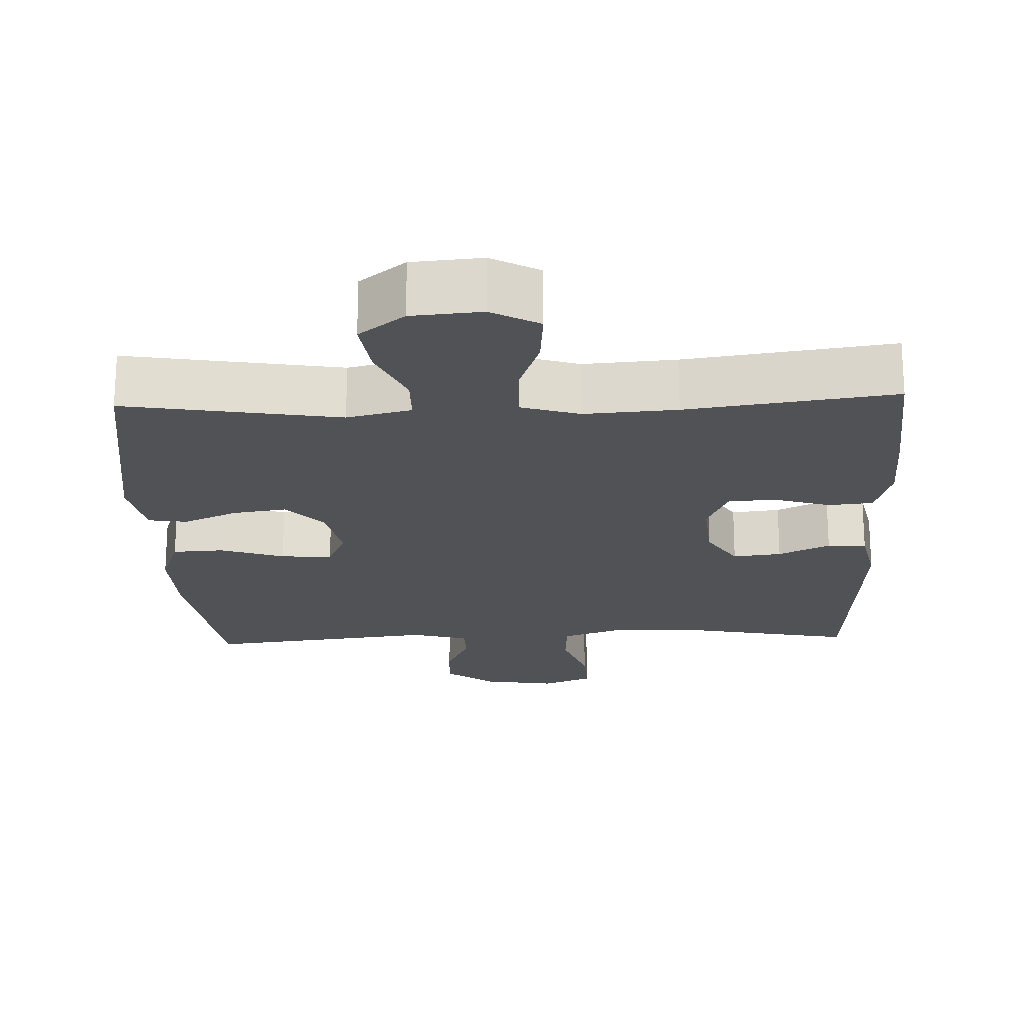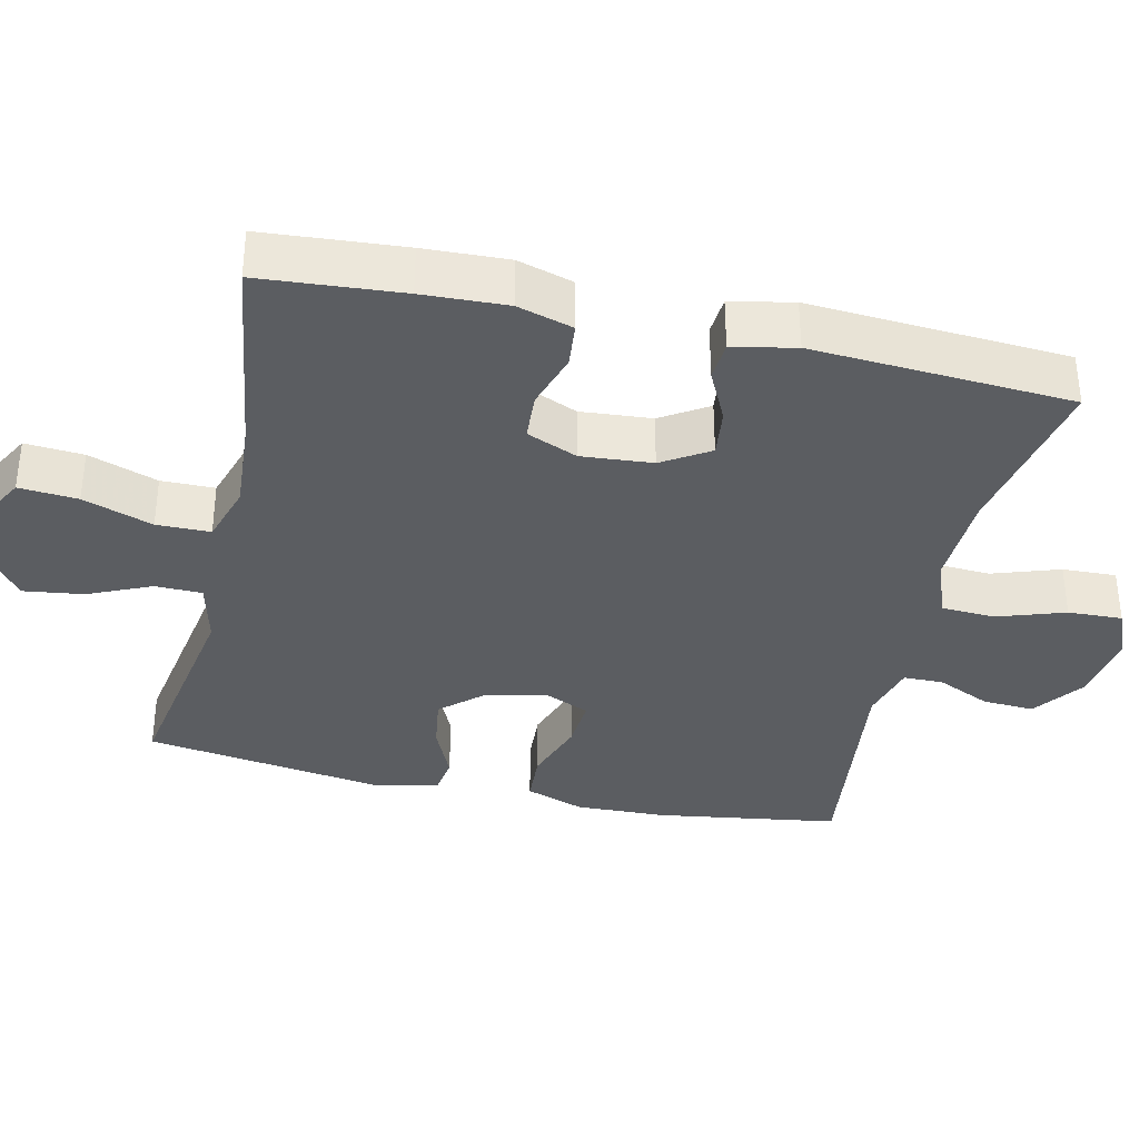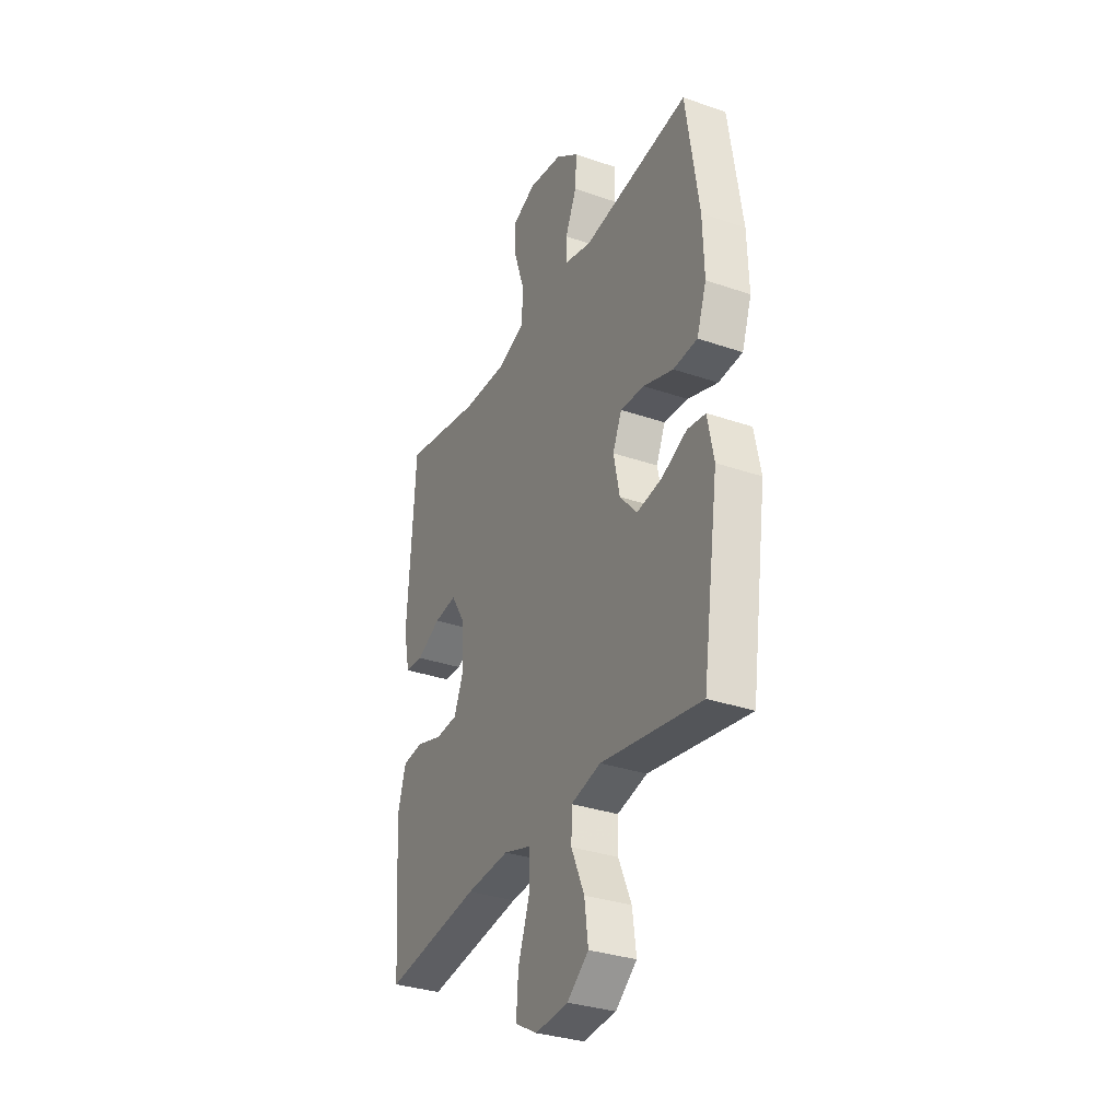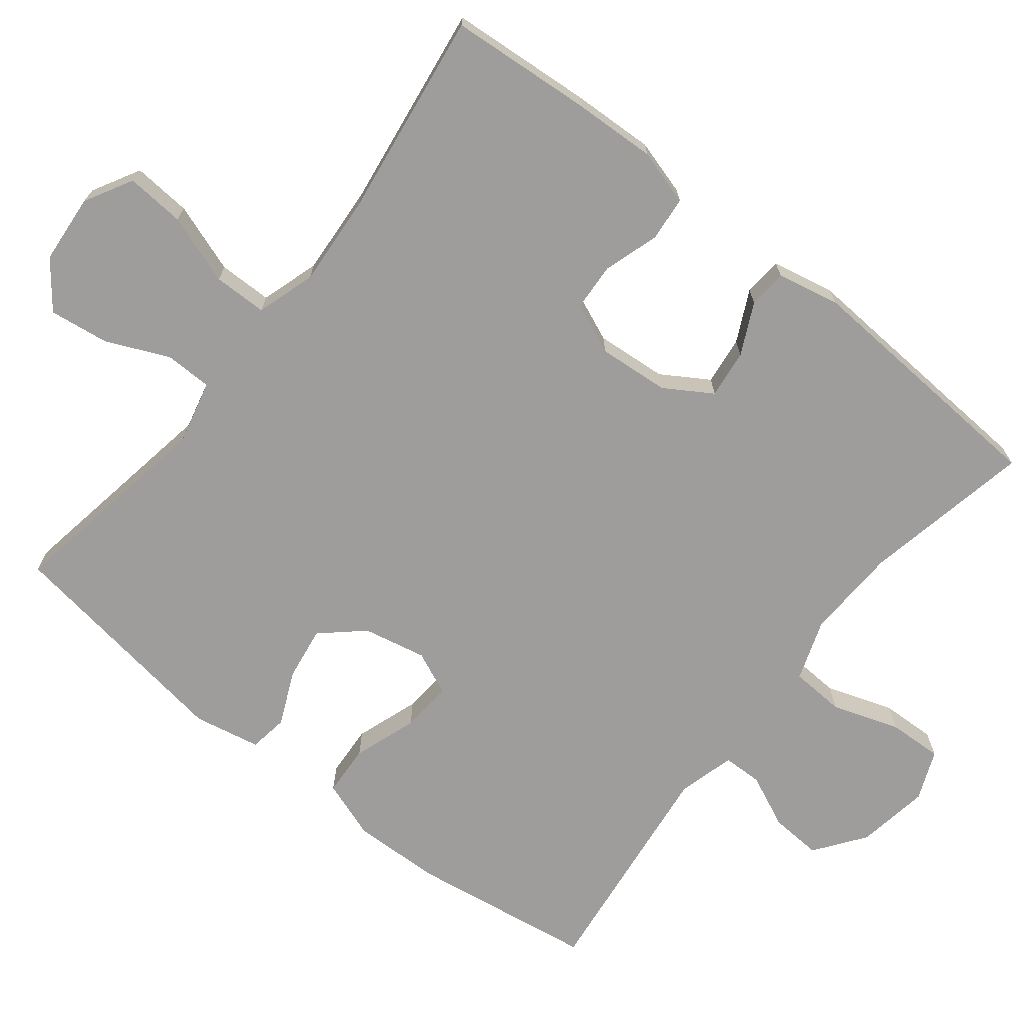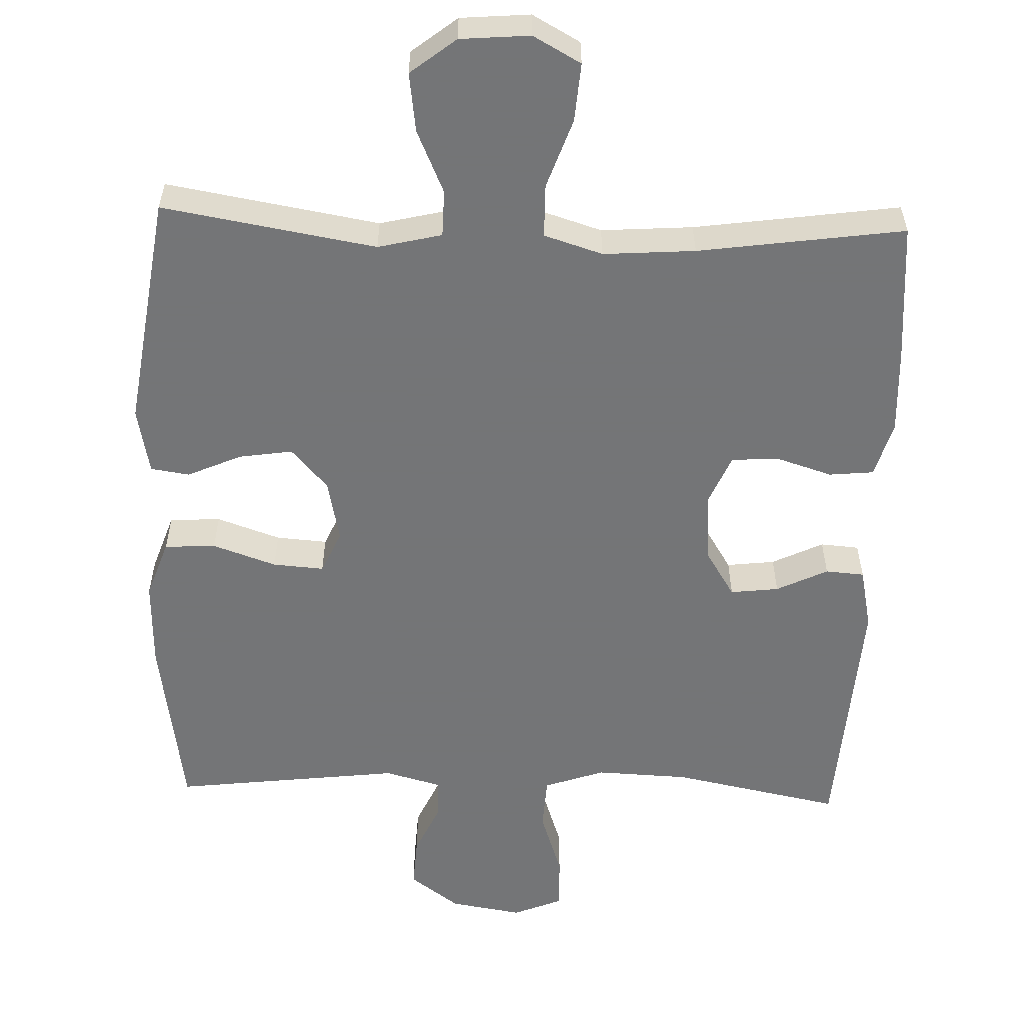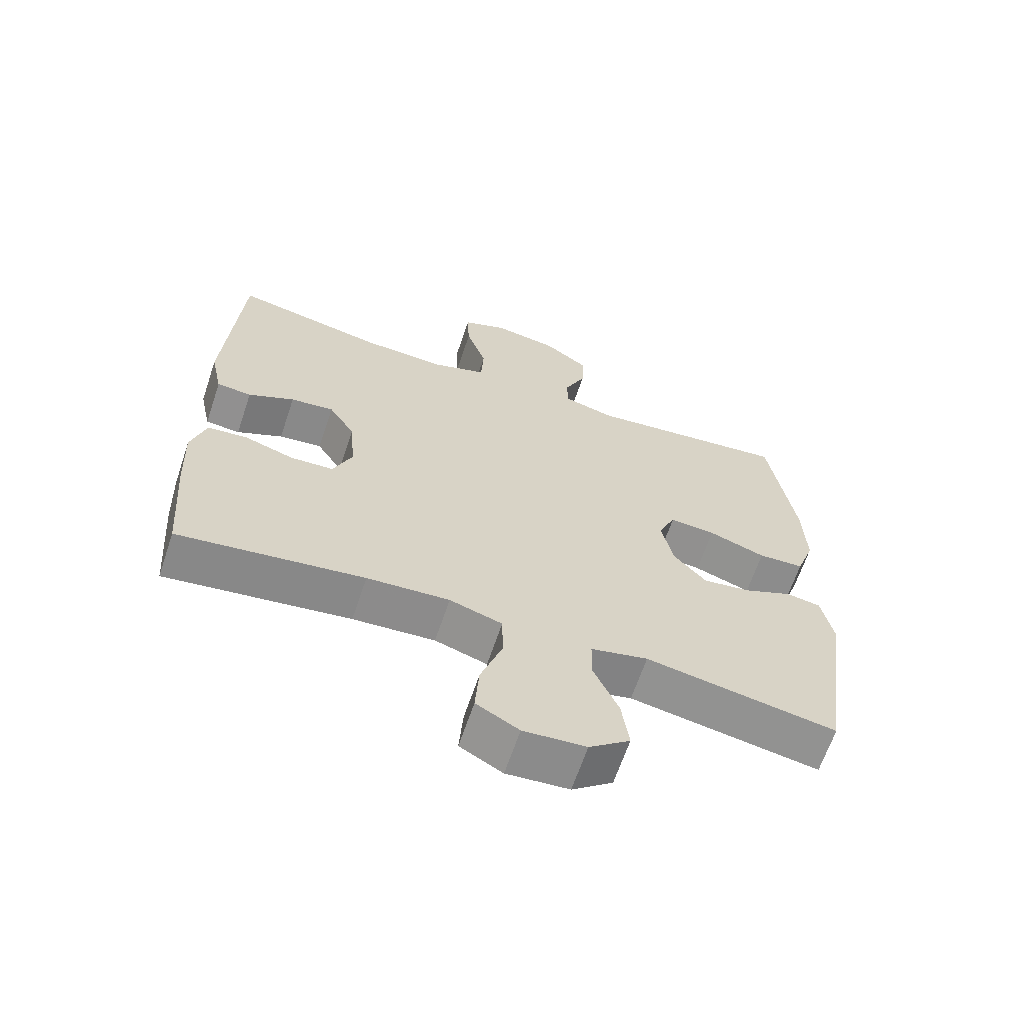
<metadata>
{"format":"obj","ext":"obj","renderer":"f3d","projection":"perspective","resolution":1024,"background":"white","views":[{"elev":-20.7,"azim":-177.8,"up":"+Y"},{"elev":-35.8,"azim":-102.8,"up":"+Y"},{"elev":-32.6,"azim":64.4,"up":"+Z"},{"elev":-70.6,"azim":-128.4,"up":"+Y"},{"elev":-56.4,"azim":178.0,"up":"+Y"},{"elev":-65.0,"azim":-18.6,"up":"+Z"}]}
</metadata>
<code>
v -0.5 0.07 -0.5
v -0.515 0.07 -0.307
v -0.52 0.07 -0.192
v -0.498 0.07 -0.116
v -0.437 0.07 -0.11
v -0.361 0.07 -0.134
v -0.296 0.07 -0.13
v -0.267 0.07 -0.061
v -0.275 0.07 0.036
v -0.315 0.07 0.1
v -0.381 0.07 0.092
v -0.451 0.07 0.058
v -0.504 0.07 0.062
v -0.522 0.07 0.147
v -0.5 0.07 0.5
v -0.269 0.07 0.454
v -0.142 0.07 0.449
v -0.059 0.07 0.478
v -0.055 0.07 0.552
v -0.086 0.07 0.644
v -0.089 0.07 0.718
v -0.021 0.07 0.746
v 0.078 0.07 0.73
v 0.146 0.07 0.68
v 0.142 0.07 0.61
v 0.109 0.07 0.537
v 0.11 0.07 0.483
v 0.188 0.07 0.462
v 0.5 0.07 0.5
v 0.538 0.07 0.25
v 0.542 0.07 0.128
v 0.514 0.07 0.048
v 0.444 0.07 0.044
v 0.357 0.07 0.074
v 0.287 0.07 0.079
v 0.261 0.07 0.02
v 0.279 0.07 -0.066
v 0.329 0.07 -0.122
v 0.402 0.07 -0.111
v 0.476 0.07 -0.078
v 0.529 0.07 -0.086
v 0.547 0.07 -0.177
v 0.5 0.07 -0.5
v 0.209 0.07 -0.451
v 0.122 0.07 -0.472
v 0.121 0.07 -0.536
v 0.159 0.07 -0.622
v 0.17 0.07 -0.703
v 0.108 0.07 -0.752
v 0.013 0.07 -0.76
v -0.052 0.07 -0.724
v -0.046 0.07 -0.644
v -0.013 0.07 -0.549
v -0.014 0.07 -0.476
v -0.094 0.07 -0.451
v -0.219 0.07 -0.46
v -0.5 0 -0.5
v -0.515 0 -0.307
v -0.52 0 -0.192
v -0.498 0 -0.116
v -0.437 0 -0.11
v -0.361 0 -0.134
v -0.296 0 -0.13
v -0.267 0 -0.061
v -0.275 0 0.036
v -0.315 0 0.1
v -0.381 0 0.092
v -0.451 0 0.058
v -0.504 0 0.062
v -0.522 0 0.147
v -0.5 0 0.5
v -0.269 0 0.454
v -0.142 0 0.449
v -0.059 0 0.478
v -0.055 0 0.552
v -0.086 0 0.644
v -0.089 0 0.718
v -0.021 0 0.746
v 0.078 0 0.73
v 0.146 0 0.68
v 0.142 0 0.61
v 0.109 0 0.537
v 0.11 0 0.483
v 0.188 0 0.462
v 0.5 0 0.5
v 0.538 0 0.25
v 0.542 0 0.128
v 0.514 0 0.048
v 0.444 0 0.044
v 0.357 0 0.074
v 0.287 0 0.079
v 0.261 0 0.02
v 0.279 0 -0.066
v 0.329 0 -0.122
v 0.402 0 -0.111
v 0.476 0 -0.078
v 0.529 0 -0.086
v 0.547 0 -0.177
v 0.5 0 -0.5
v 0.209 0 -0.451
v 0.122 0 -0.472
v 0.121 0 -0.536
v 0.159 0 -0.622
v 0.17 0 -0.703
v 0.108 0 -0.752
v 0.013 0 -0.76
v -0.052 0 -0.724
v -0.046 0 -0.644
v -0.013 0 -0.549
v -0.014 0 -0.476
v -0.094 0 -0.451
v -0.219 0 -0.46
f 50 51 52 53
f 50 53 54
f 49 50 54
f 46 47 48 49
f 45 46 49 54
f 44 45 54 55
f 42 43 44
f 39 40 41 42
f 38 39 42 44
f 37 38 44 55
f 31 32 33 34
f 31 34 35
f 28 29 30 31
f 27 28 31 35
f 23 24 25 26
f 23 26 27
f 22 23 27
f 19 20 21 22
f 18 19 22 27
f 17 18 27 35
f 13 14 15 16
f 11 12 13 16
f 10 11 16 17
f 9 10 17 35
f 3 4 5 6
f 3 6 7
f 56 1 2 3
f 56 3 7
f 36 37 55 56
f 36 56 7 8
f 8 9 35 36
f 109 108 107 106
f 110 109 106
f 110 106 105
f 105 104 103 102
f 110 105 102 101
f 111 110 101 100
f 100 99 98
f 98 97 96 95
f 100 98 95 94
f 111 100 94 93
f 90 89 88 87
f 91 90 87
f 87 86 85 84
f 91 87 84 83
f 82 81 80 79
f 83 82 79
f 83 79 78
f 78 77 76 75
f 83 78 75 74
f 91 83 74 73
f 72 71 70 69
f 72 69 68 67
f 73 72 67 66
f 91 73 66 65
f 62 61 60 59
f 63 62 59
f 59 58 57 112
f 63 59 112
f 112 111 93 92
f 64 63 112 92
f 92 91 65 64
f 1 57 58 2
f 2 58 59 3
f 3 59 60 4
f 4 60 61 5
f 5 61 62 6
f 6 62 63 7
f 7 63 64 8
f 8 64 65 9
f 9 65 66 10
f 10 66 67 11
f 11 67 68 12
f 12 68 69 13
f 13 69 70 14
f 14 70 71 15
f 15 71 72 16
f 16 72 73 17
f 17 73 74 18
f 18 74 75 19
f 19 75 76 20
f 20 76 77 21
f 21 77 78 22
f 22 78 79 23
f 23 79 80 24
f 24 80 81 25
f 25 81 82 26
f 26 82 83 27
f 27 83 84 28
f 28 84 85 29
f 29 85 86 30
f 30 86 87 31
f 31 87 88 32
f 32 88 89 33
f 33 89 90 34
f 34 90 91 35
f 35 91 92 36
f 36 92 93 37
f 37 93 94 38
f 38 94 95 39
f 39 95 96 40
f 40 96 97 41
f 41 97 98 42
f 42 98 99 43
f 43 99 100 44
f 44 100 101 45
f 45 101 102 46
f 46 102 103 47
f 47 103 104 48
f 48 104 105 49
f 49 105 106 50
f 50 106 107 51
f 51 107 108 52
f 52 108 109 53
f 53 109 110 54
f 54 110 111 55
f 55 111 112 56
f 56 112 57 1

</code>
